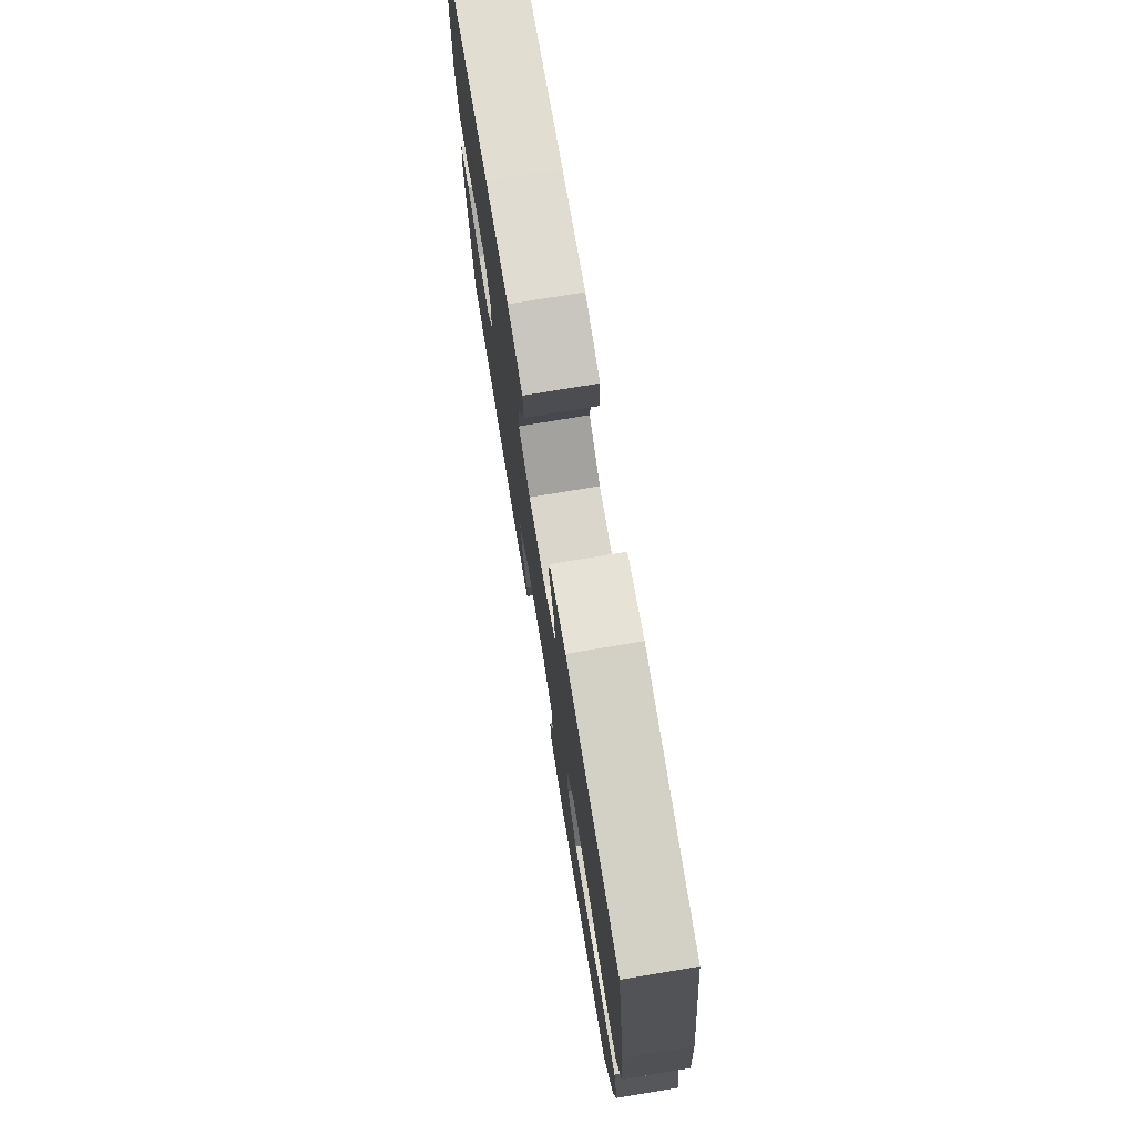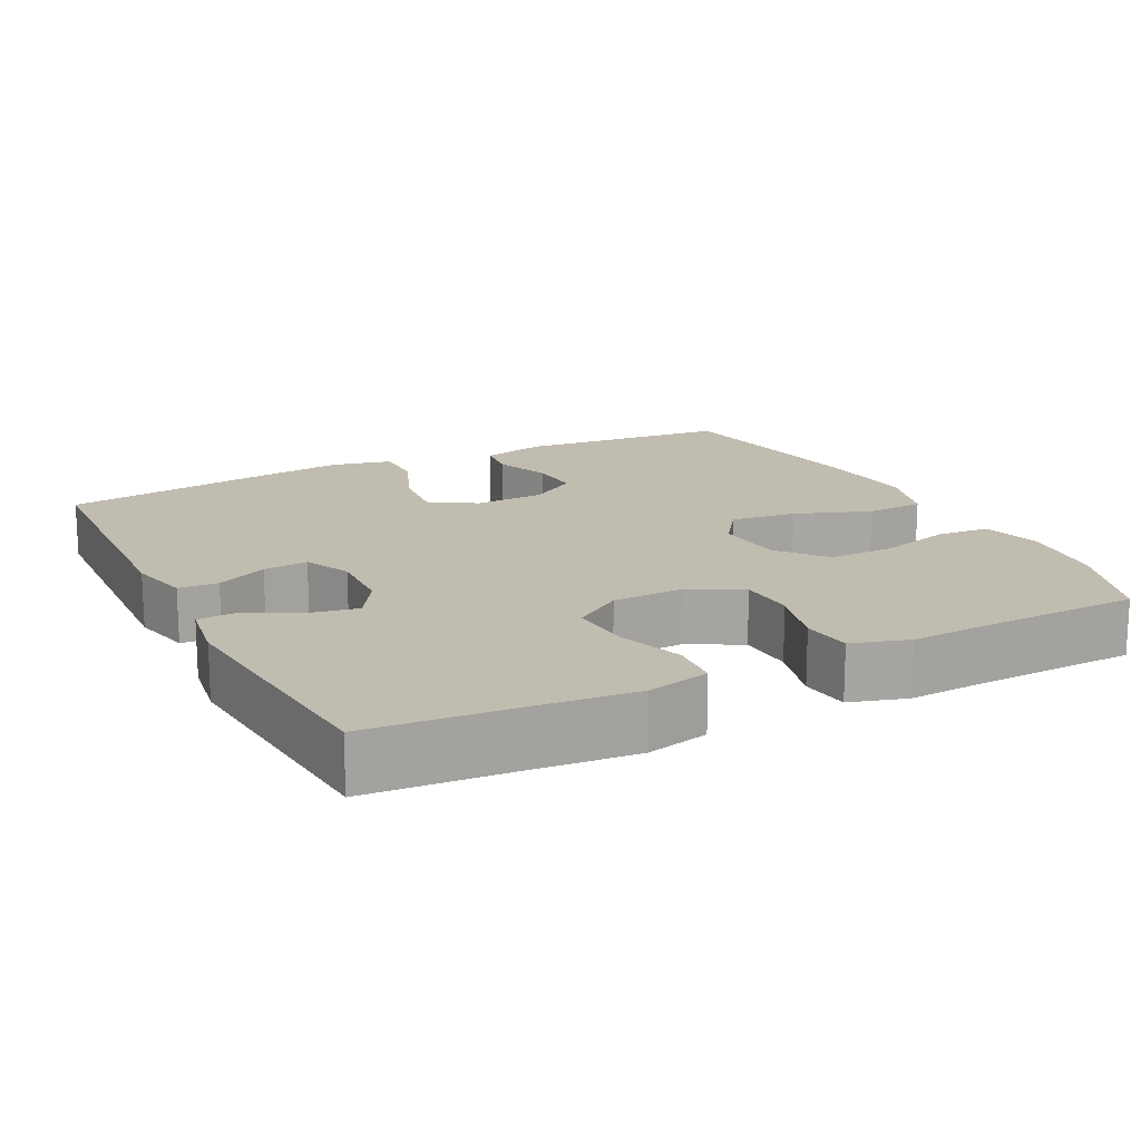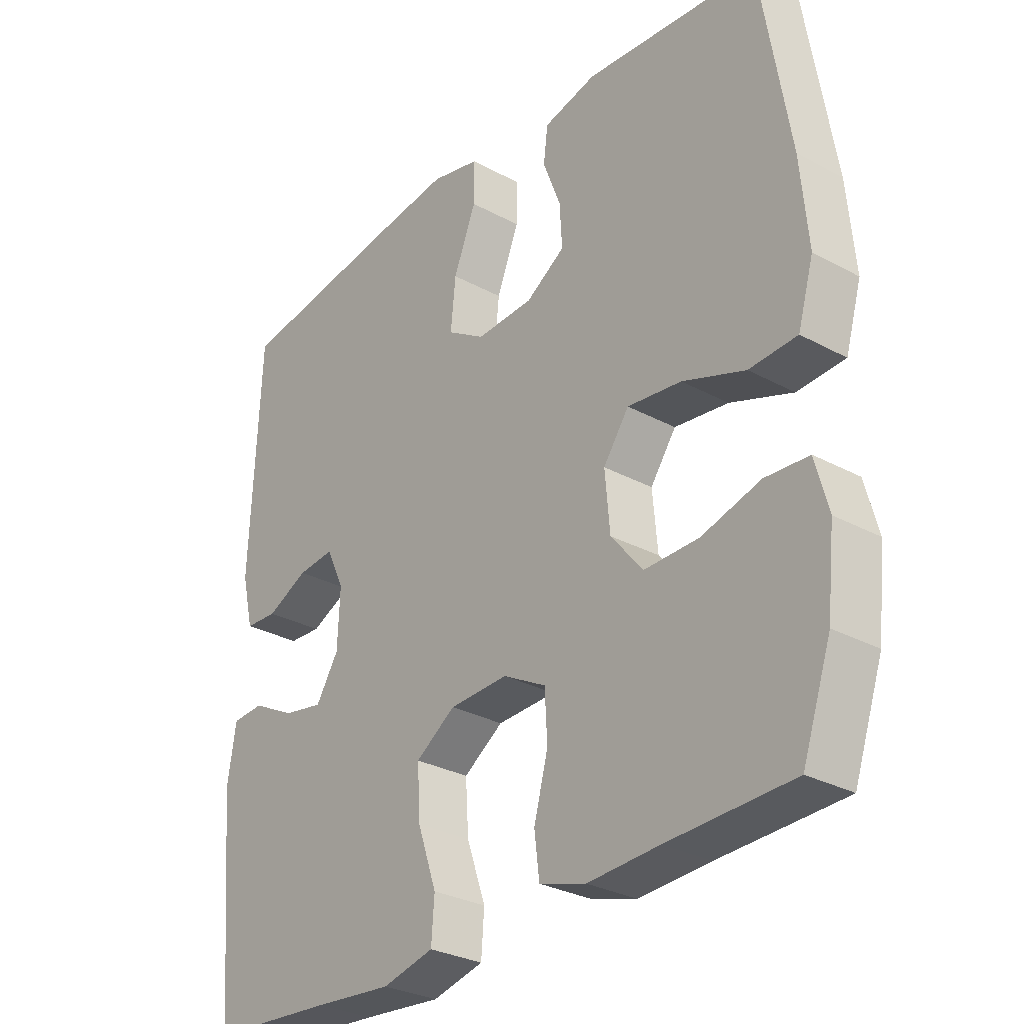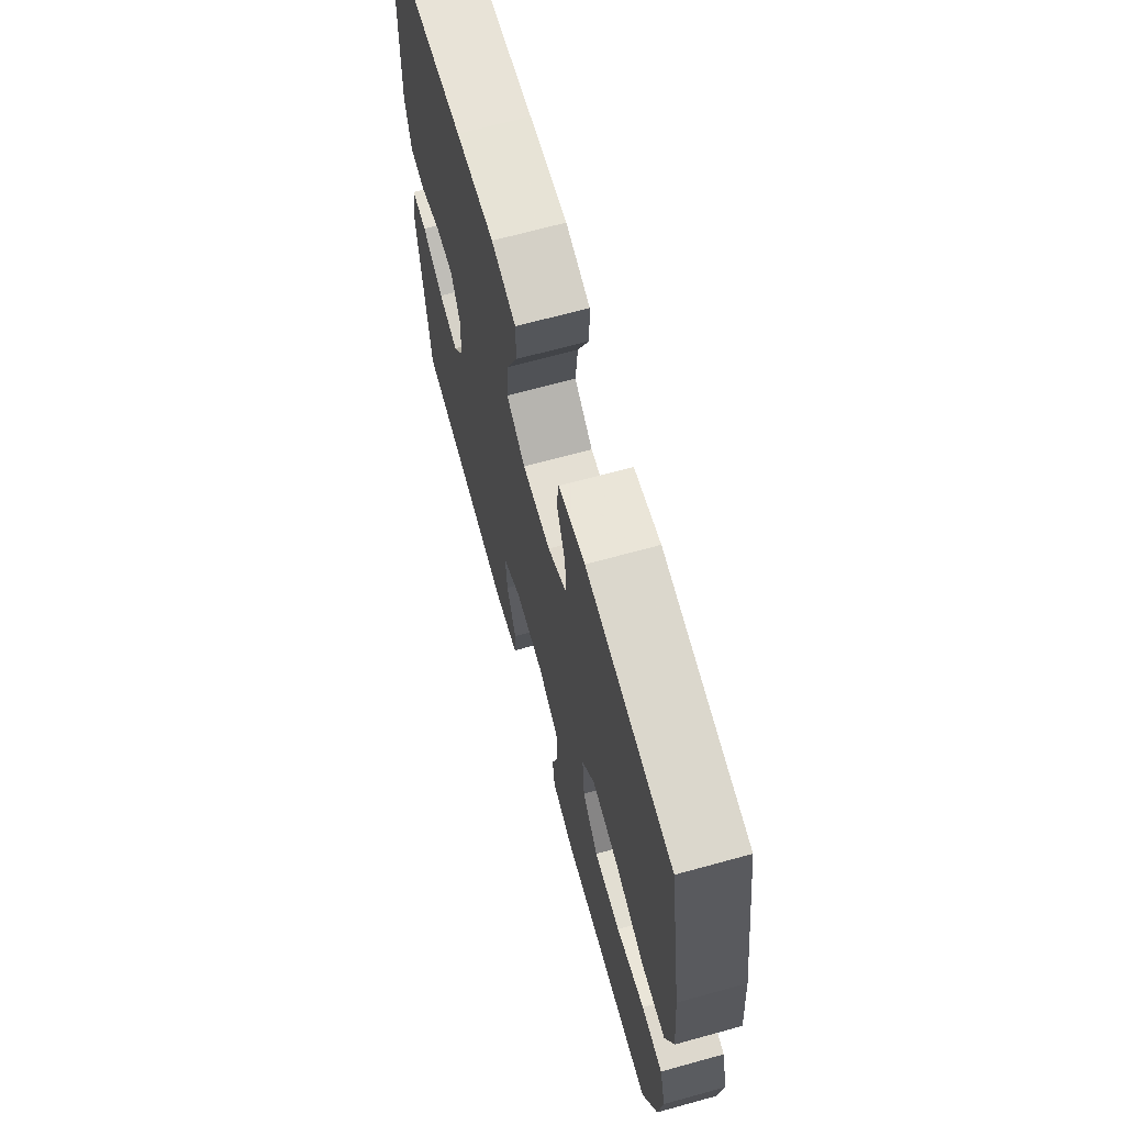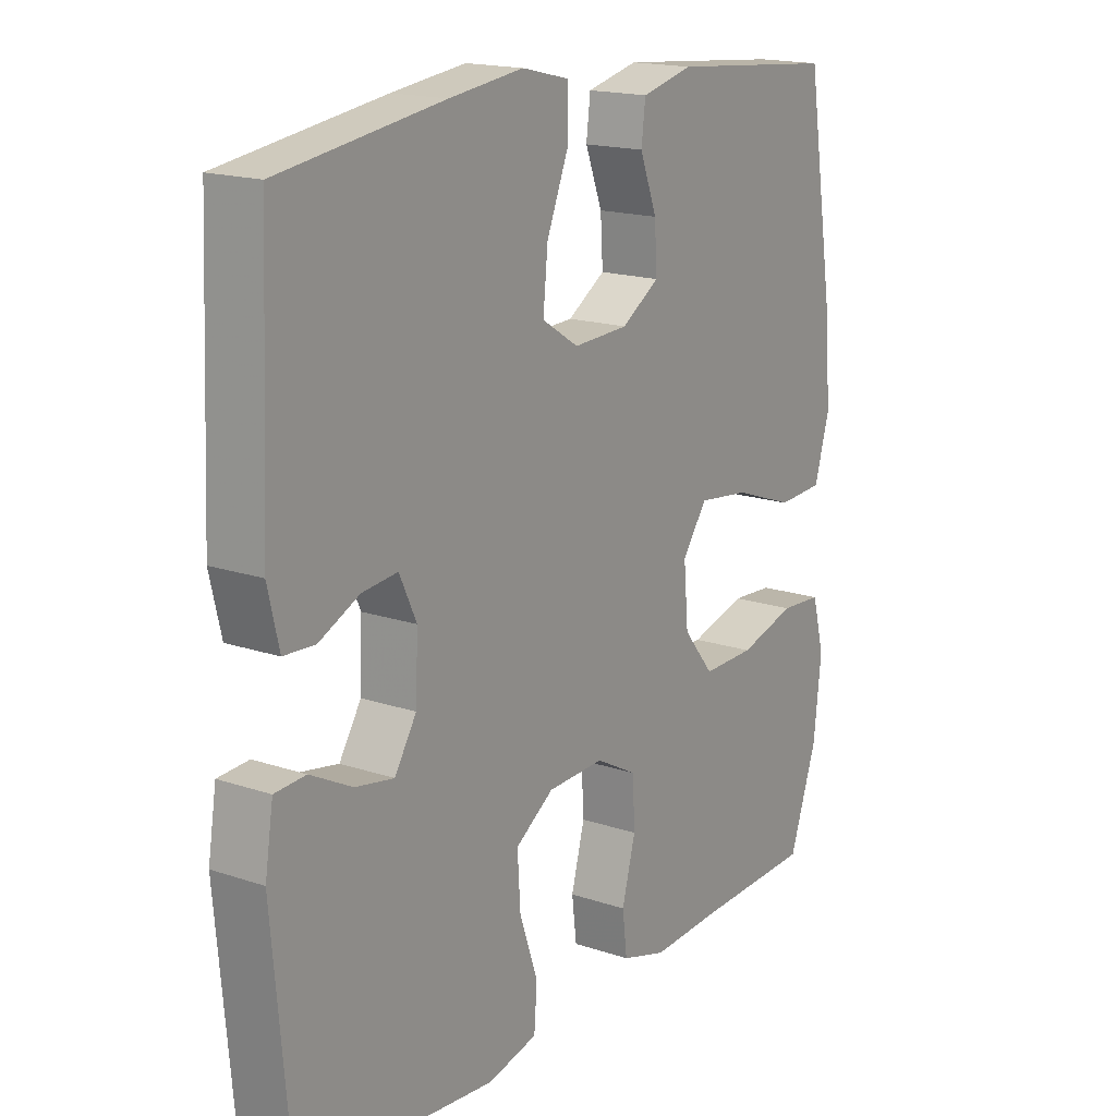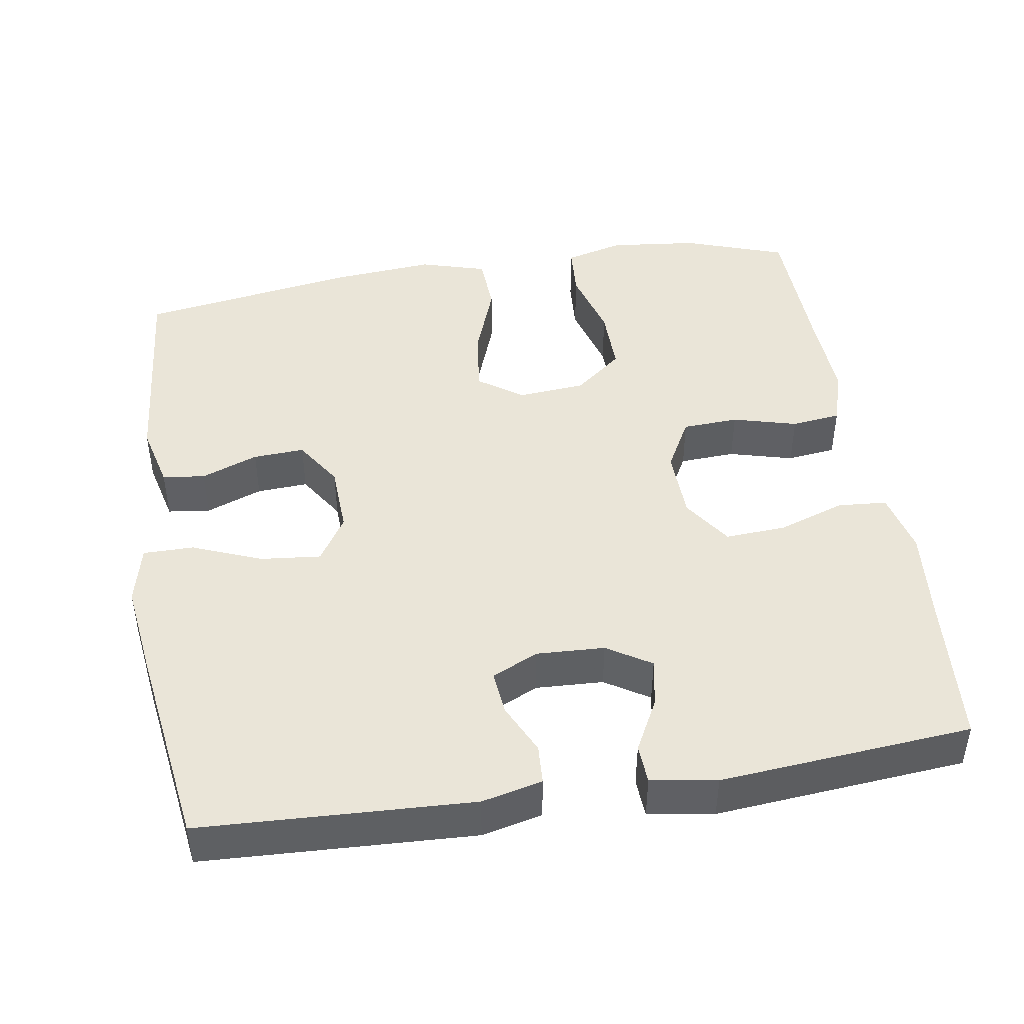
<metadata>
{"format":"obj","ext":"obj","renderer":"f3d","projection":"perspective","resolution":1024,"background":"white","views":[{"elev":76.1,"azim":-99.4,"up":"+Z"},{"elev":16.4,"azim":153.1,"up":"+Y"},{"elev":-29.7,"azim":-128.6,"up":"+Z"},{"elev":68.5,"azim":-105.4,"up":"+Z"},{"elev":17.2,"azim":123.9,"up":"+Z"},{"elev":45.0,"azim":81.0,"up":"+Y"}]}
</metadata>
<code>
v 0.5 0.07 0.5
v 0.516 0.07 0.137
v 0.497 0.07 0.056
v 0.444 0.07 0.053
v 0.376 0.07 0.085
v 0.316 0.07 0.091
v 0.287 0.07 0.029
v 0.291 0.07 -0.062
v 0.328 0.07 -0.121
v 0.393 0.07 -0.109
v 0.464 0.07 -0.072
v 0.516 0.07 -0.075
v 0.53 0.07 -0.163
v 0.5 0.07 -0.5
v 0.296 0.07 -0.516
v 0.168 0.07 -0.528
v 0.084 0.07 -0.508
v 0.079 0.07 -0.442
v 0.11 0.07 -0.352
v 0.115 0.07 -0.271
v 0.05 0.07 -0.227
v -0.046 0.07 -0.224
v -0.116 0.07 -0.262
v -0.12 0.07 -0.337
v -0.097 0.07 -0.423
v -0.105 0.07 -0.489
v -0.181 0.07 -0.512
v -0.297 0.07 -0.506
v -0.5 0.07 -0.5
v -0.547 0.07 -0.364
v -0.56 0.07 -0.245
v -0.539 0.07 -0.166
v -0.468 0.07 -0.161
v -0.372 0.07 -0.188
v -0.283 0.07 -0.189
v -0.231 0.07 -0.125
v -0.223 0.07 -0.034
v -0.265 0.07 0.025
v -0.353 0.07 0.014
v -0.455 0.07 -0.023
v -0.533 0.07 -0.019
v -0.559 0.07 0.07
v -0.547 0.07 0.207
v -0.5 0.07 0.5
v -0.216 0.07 0.525
v -0.129 0.07 0.504
v -0.122 0.07 0.447
v -0.151 0.07 0.371
v -0.155 0.07 0.302
v -0.091 0.07 0.261
v 0.002 0.07 0.257
v 0.064 0.07 0.296
v 0.056 0.07 0.377
v 0.019 0.07 0.469
v 0.019 0.07 0.537
v 0.099 0.07 0.556
v 0.224 0.07 0.54
v 0.5 0 0.5
v 0.516 0 0.137
v 0.497 0 0.056
v 0.444 0 0.053
v 0.376 0 0.085
v 0.316 0 0.091
v 0.287 0 0.029
v 0.291 0 -0.062
v 0.328 0 -0.121
v 0.393 0 -0.109
v 0.464 0 -0.072
v 0.516 0 -0.075
v 0.53 0 -0.163
v 0.5 0 -0.5
v 0.296 0 -0.516
v 0.168 0 -0.528
v 0.084 0 -0.508
v 0.079 0 -0.442
v 0.11 0 -0.352
v 0.115 0 -0.271
v 0.05 0 -0.227
v -0.046 0 -0.224
v -0.116 0 -0.262
v -0.12 0 -0.337
v -0.097 0 -0.423
v -0.105 0 -0.489
v -0.181 0 -0.512
v -0.297 0 -0.506
v -0.5 0 -0.5
v -0.547 0 -0.364
v -0.56 0 -0.245
v -0.539 0 -0.166
v -0.468 0 -0.161
v -0.372 0 -0.188
v -0.283 0 -0.189
v -0.231 0 -0.125
v -0.223 0 -0.034
v -0.265 0 0.025
v -0.353 0 0.014
v -0.455 0 -0.023
v -0.533 0 -0.019
v -0.559 0 0.07
v -0.547 0 0.207
v -0.5 0 0.5
v -0.216 0 0.525
v -0.129 0 0.504
v -0.122 0 0.447
v -0.151 0 0.371
v -0.155 0 0.302
v -0.091 0 0.261
v 0.002 0 0.257
v 0.064 0 0.296
v 0.056 0 0.377
v 0.019 0 0.469
v 0.019 0 0.537
v 0.099 0 0.556
v 0.224 0 0.54
f 53 54 55 56
f 52 53 56 57
f 45 46 47 48
f 45 48 49
f 44 45 49
f 43 44 49 50
f 39 40 41 42
f 38 39 42 43
f 31 32 33 34
f 31 34 35
f 28 29 30 31
f 28 31 35
f 27 28 35 36
f 24 25 26 27
f 23 24 27 36
f 16 17 18 19
f 15 16 19 20
f 14 15 20
f 13 14 20 21
f 10 11 12 13
f 9 10 13 21
f 2 3 4 5
f 2 5 6
f 52 57 1 2
f 51 52 2 6
f 38 43 50 51
f 37 38 51 6
f 22 23 36 37
f 22 37 6 7
f 8 9 21 22
f 7 8 22
f 113 112 111 110
f 114 113 110 109
f 105 104 103 102
f 106 105 102
f 106 102 101
f 107 106 101 100
f 99 98 97 96
f 100 99 96 95
f 91 90 89 88
f 92 91 88
f 88 87 86 85
f 92 88 85
f 93 92 85 84
f 84 83 82 81
f 93 84 81 80
f 76 75 74 73
f 77 76 73 72
f 77 72 71
f 78 77 71 70
f 70 69 68 67
f 78 70 67 66
f 62 61 60 59
f 63 62 59
f 59 58 114 109
f 63 59 109 108
f 108 107 100 95
f 63 108 95 94
f 94 93 80 79
f 64 63 94 79
f 79 78 66 65
f 79 65 64
f 1 58 59 2
f 2 59 60 3
f 3 60 61 4
f 4 61 62 5
f 5 62 63 6
f 6 63 64 7
f 7 64 65 8
f 8 65 66 9
f 9 66 67 10
f 10 67 68 11
f 11 68 69 12
f 12 69 70 13
f 13 70 71 14
f 14 71 72 15
f 15 72 73 16
f 16 73 74 17
f 17 74 75 18
f 18 75 76 19
f 19 76 77 20
f 20 77 78 21
f 21 78 79 22
f 22 79 80 23
f 23 80 81 24
f 24 81 82 25
f 25 82 83 26
f 26 83 84 27
f 27 84 85 28
f 28 85 86 29
f 29 86 87 30
f 30 87 88 31
f 31 88 89 32
f 32 89 90 33
f 33 90 91 34
f 34 91 92 35
f 35 92 93 36
f 36 93 94 37
f 37 94 95 38
f 38 95 96 39
f 39 96 97 40
f 40 97 98 41
f 41 98 99 42
f 42 99 100 43
f 43 100 101 44
f 44 101 102 45
f 45 102 103 46
f 46 103 104 47
f 47 104 105 48
f 48 105 106 49
f 49 106 107 50
f 50 107 108 51
f 51 108 109 52
f 52 109 110 53
f 53 110 111 54
f 54 111 112 55
f 55 112 113 56
f 56 113 114 57
f 57 114 58 1

</code>
